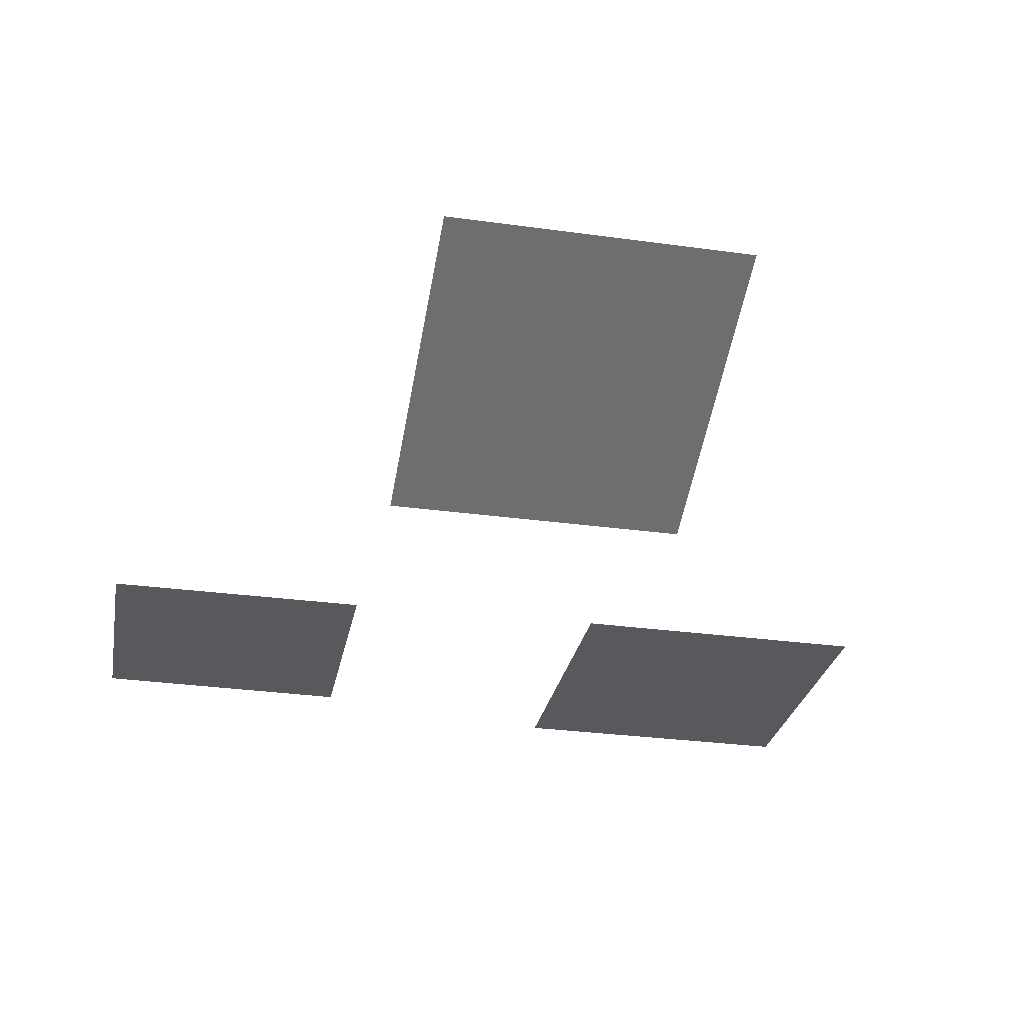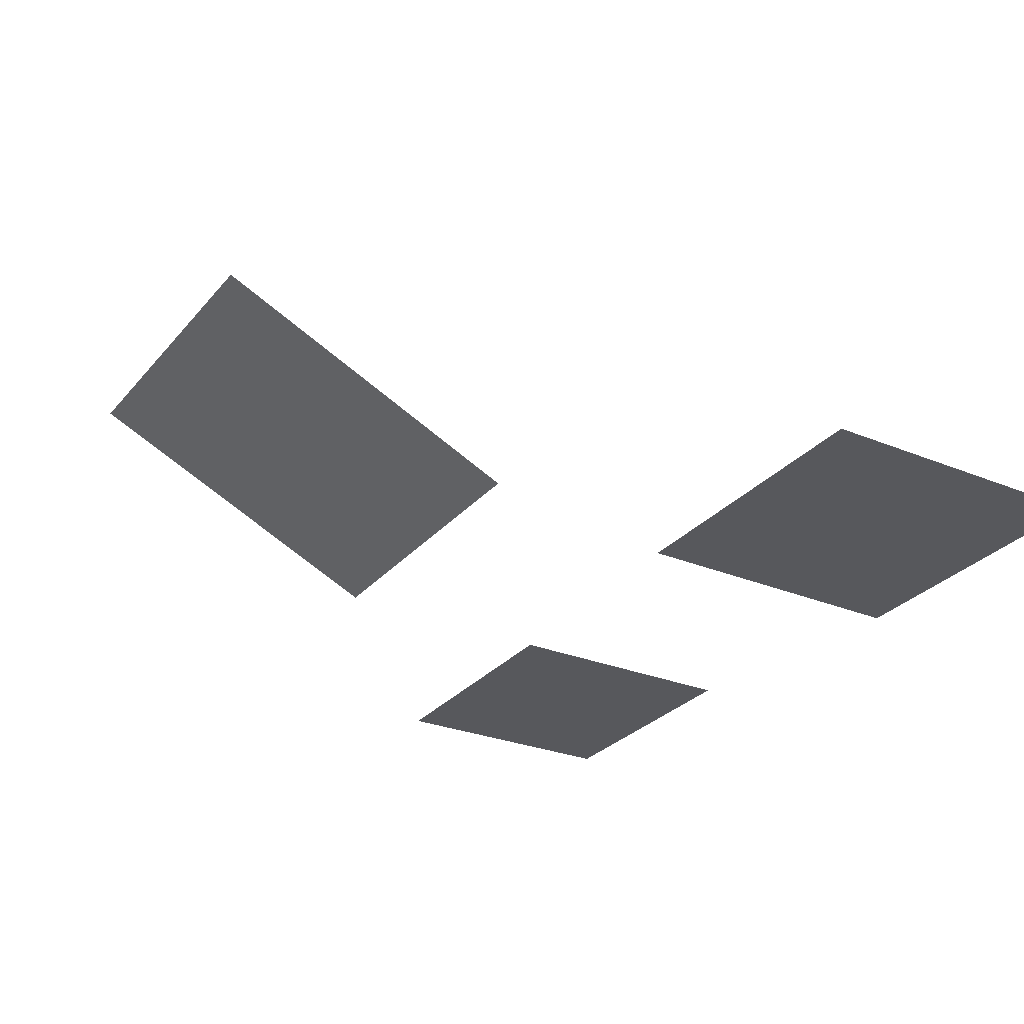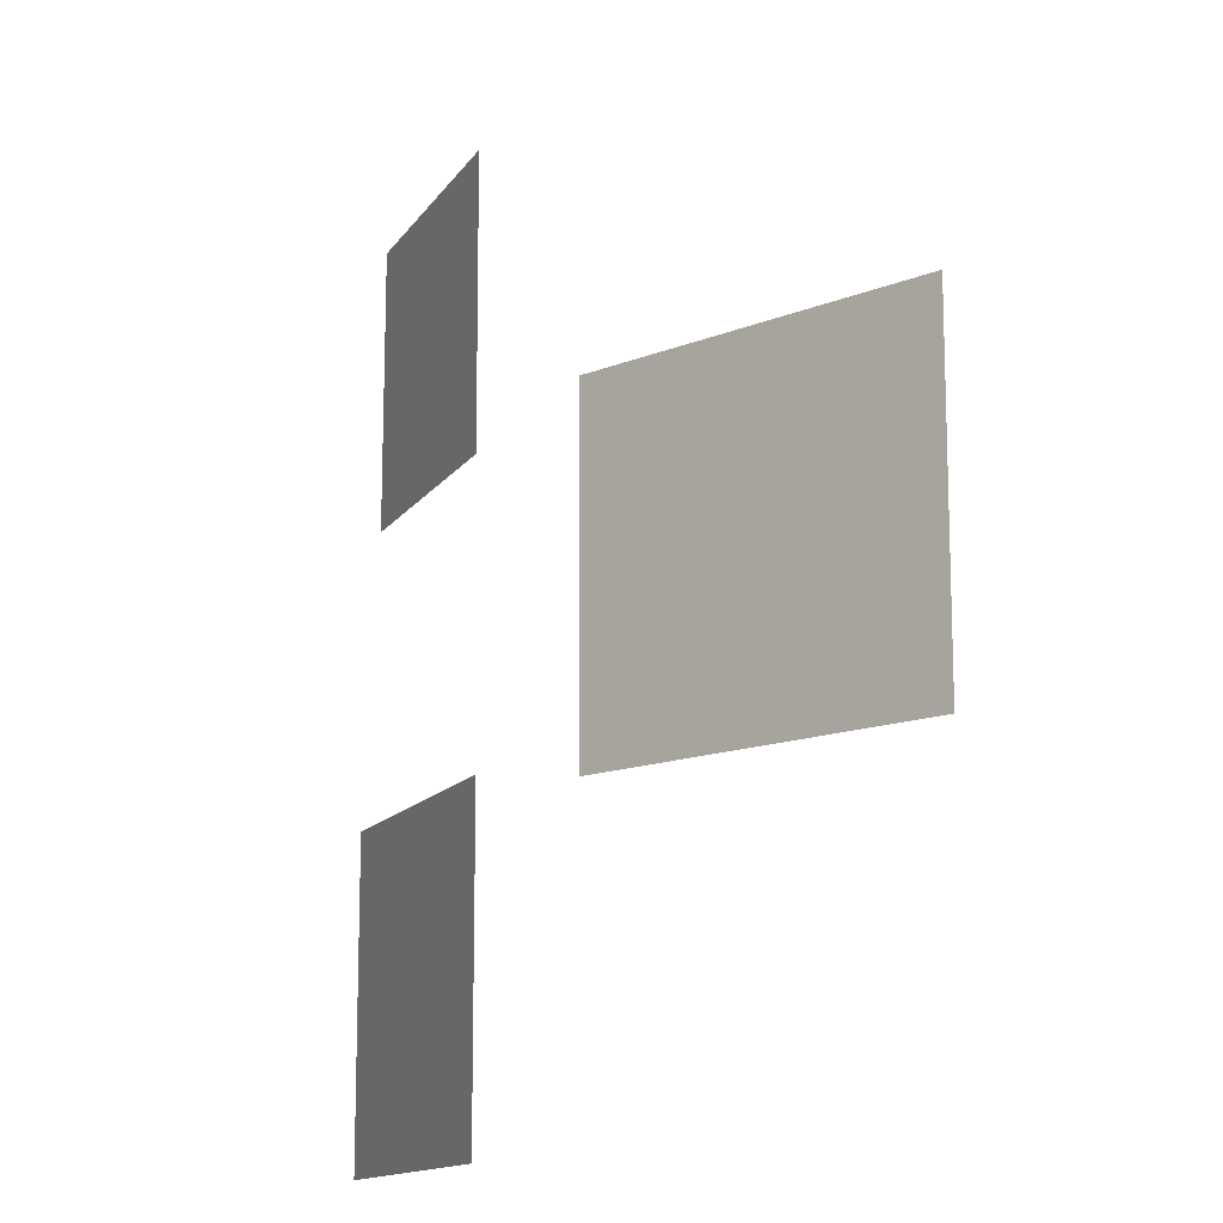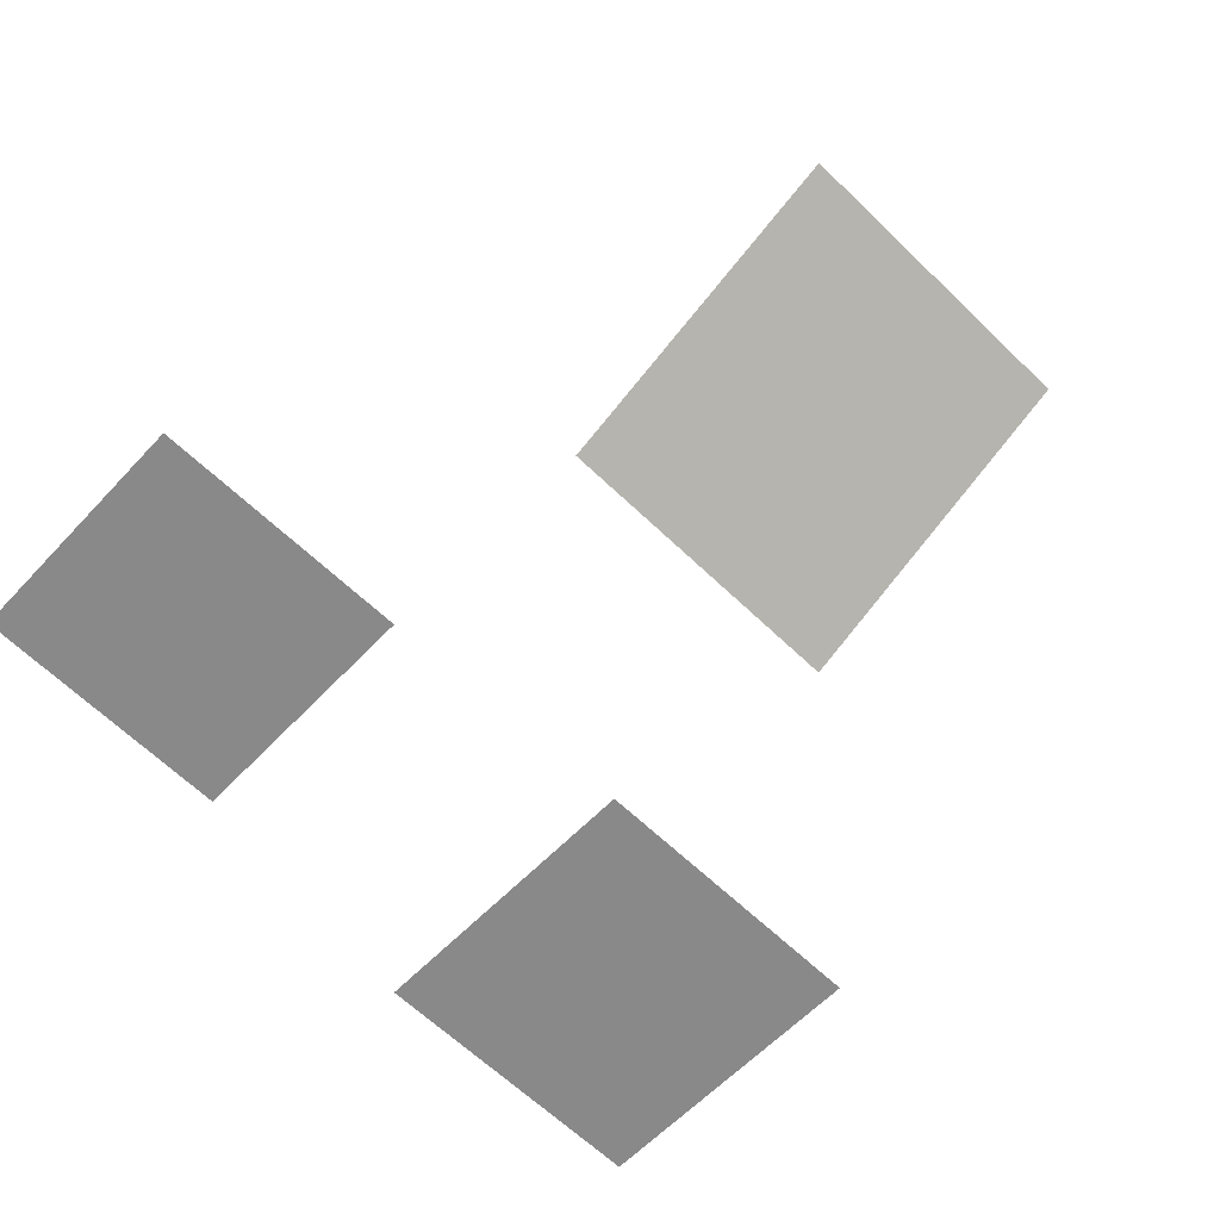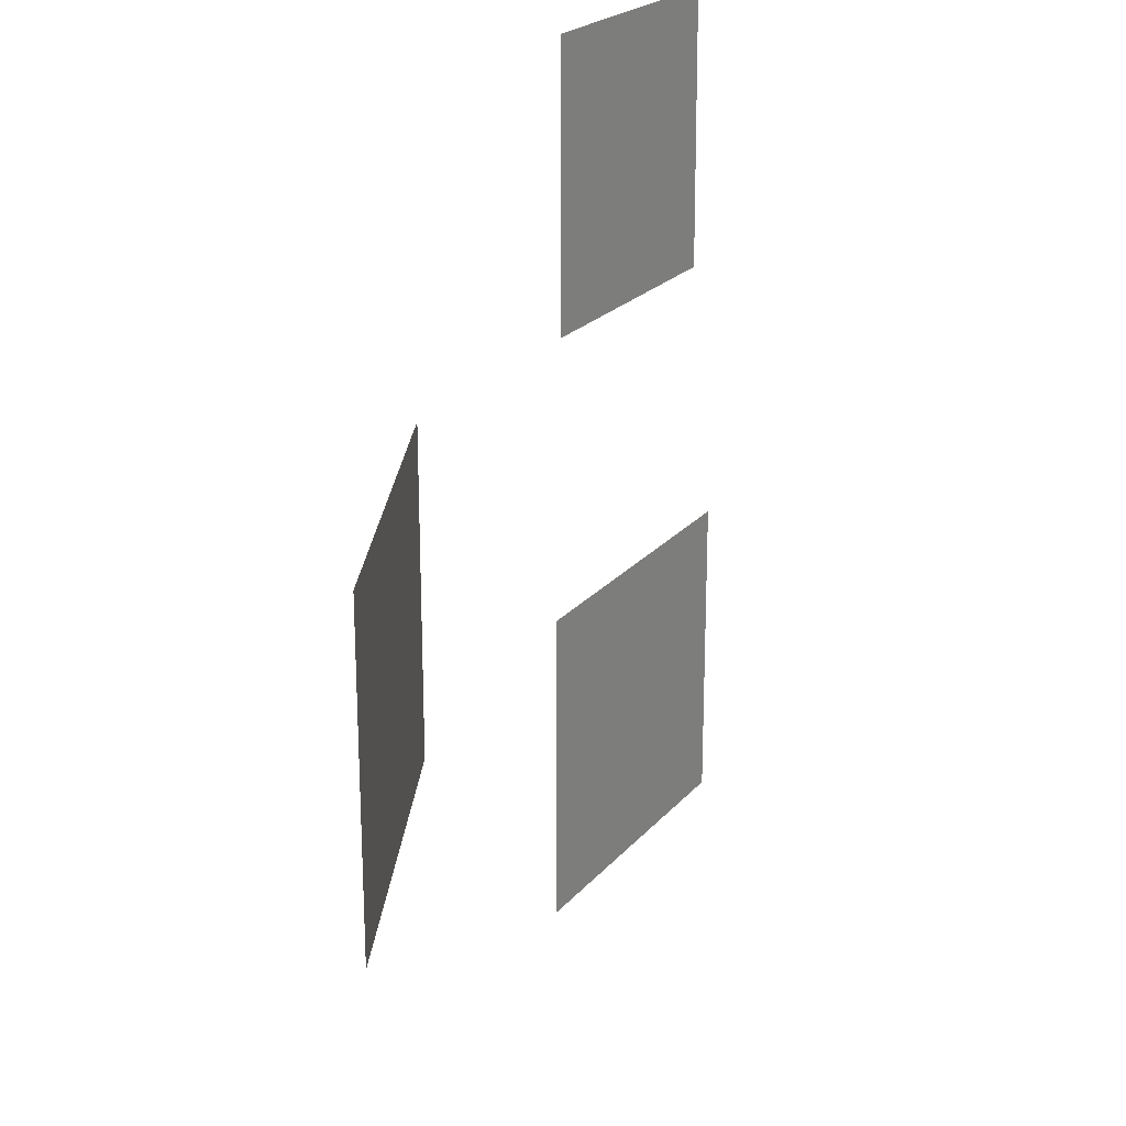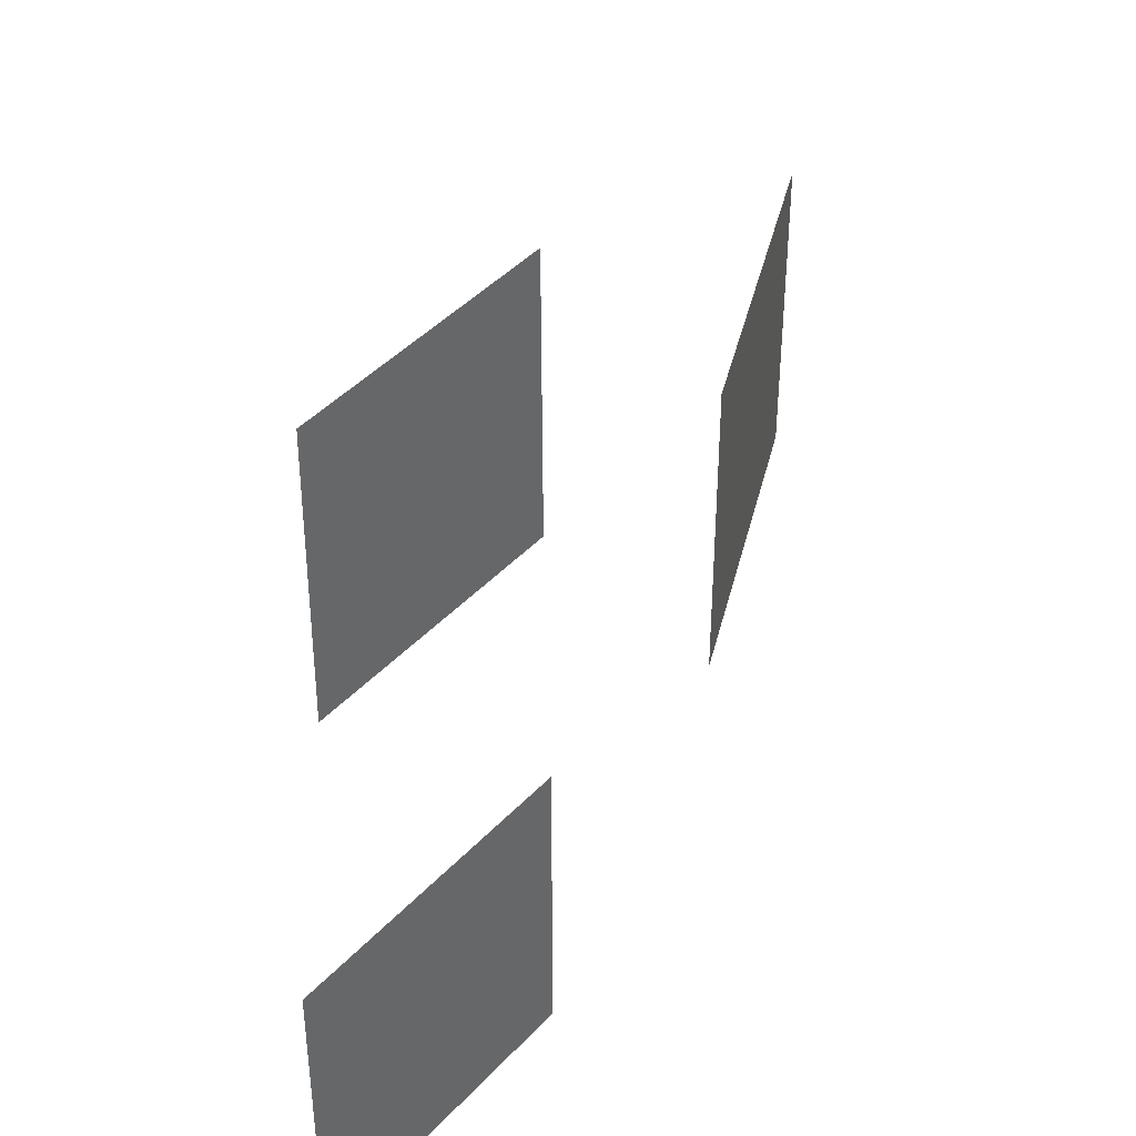
<metadata>
{"format":"obj","ext":"obj","renderer":"f3d","projection":"perspective","resolution":1024,"background":"white","views":[{"elev":-29.3,"azim":-101.6,"up":"+Z"},{"elev":-28.6,"azim":-31.8,"up":"+Z"},{"elev":-13.5,"azim":-112.1,"up":"+Y"},{"elev":-63.3,"azim":-134.3,"up":"+Z"},{"elev":23.3,"azim":-60.3,"up":"+Y"},{"elev":41.2,"azim":128.4,"up":"+Y"}]}
</metadata>
<code>
o Plane
v -1 -1 0
v 1 -1 0
v 1 1 0
v -1 1 0
v -0.9486 2.758 0
v 0.7249 2.738 0
v -0.9413 4.507 0
v 0.7109 4.471 0
v -4.47 0.7409 0.9328
v -2.47 0.7409 0
v -2.47 2.741 0
v -4.47 2.741 0.9328
f 2 3 1
f 3 4 1
f 7 5 6
f 7 6 8
f 10 11 9
f 11 12 9

</code>
